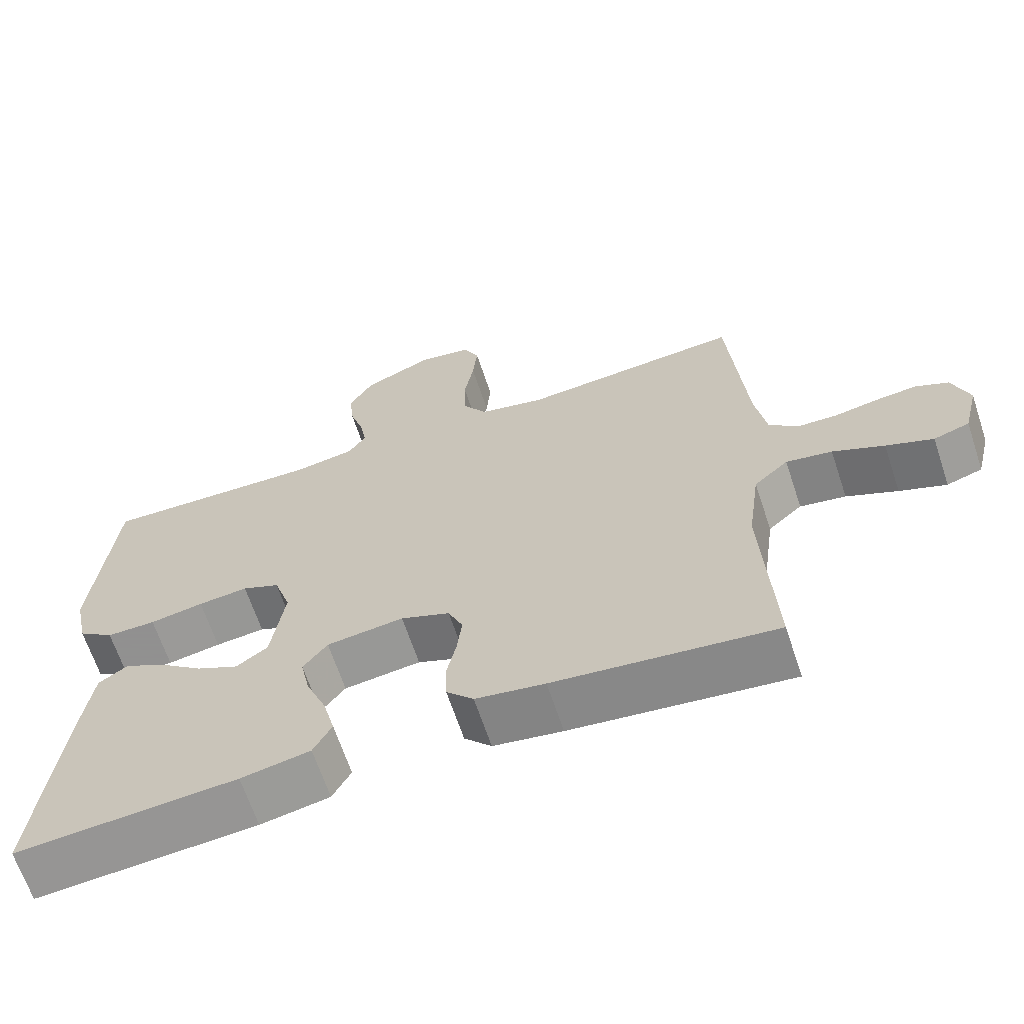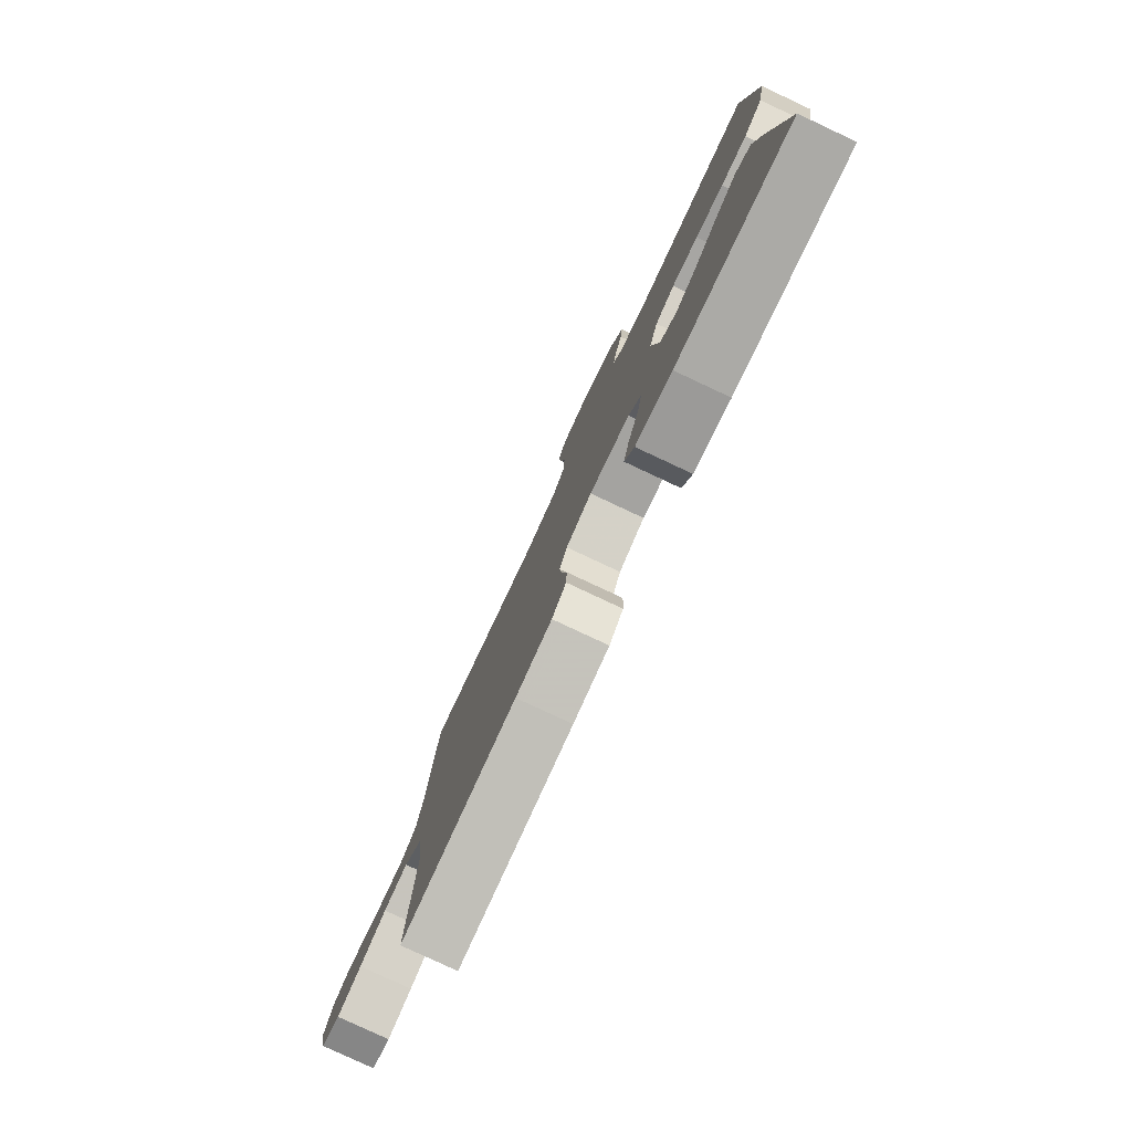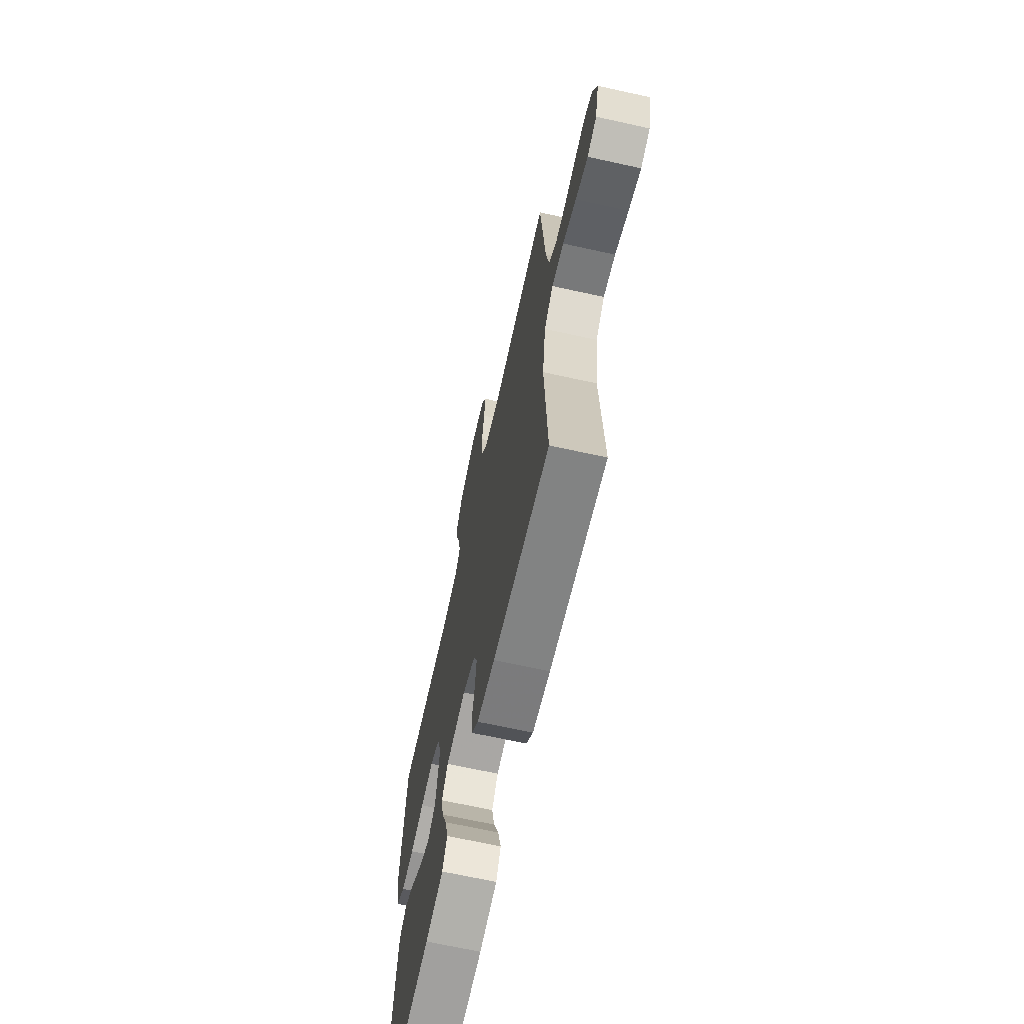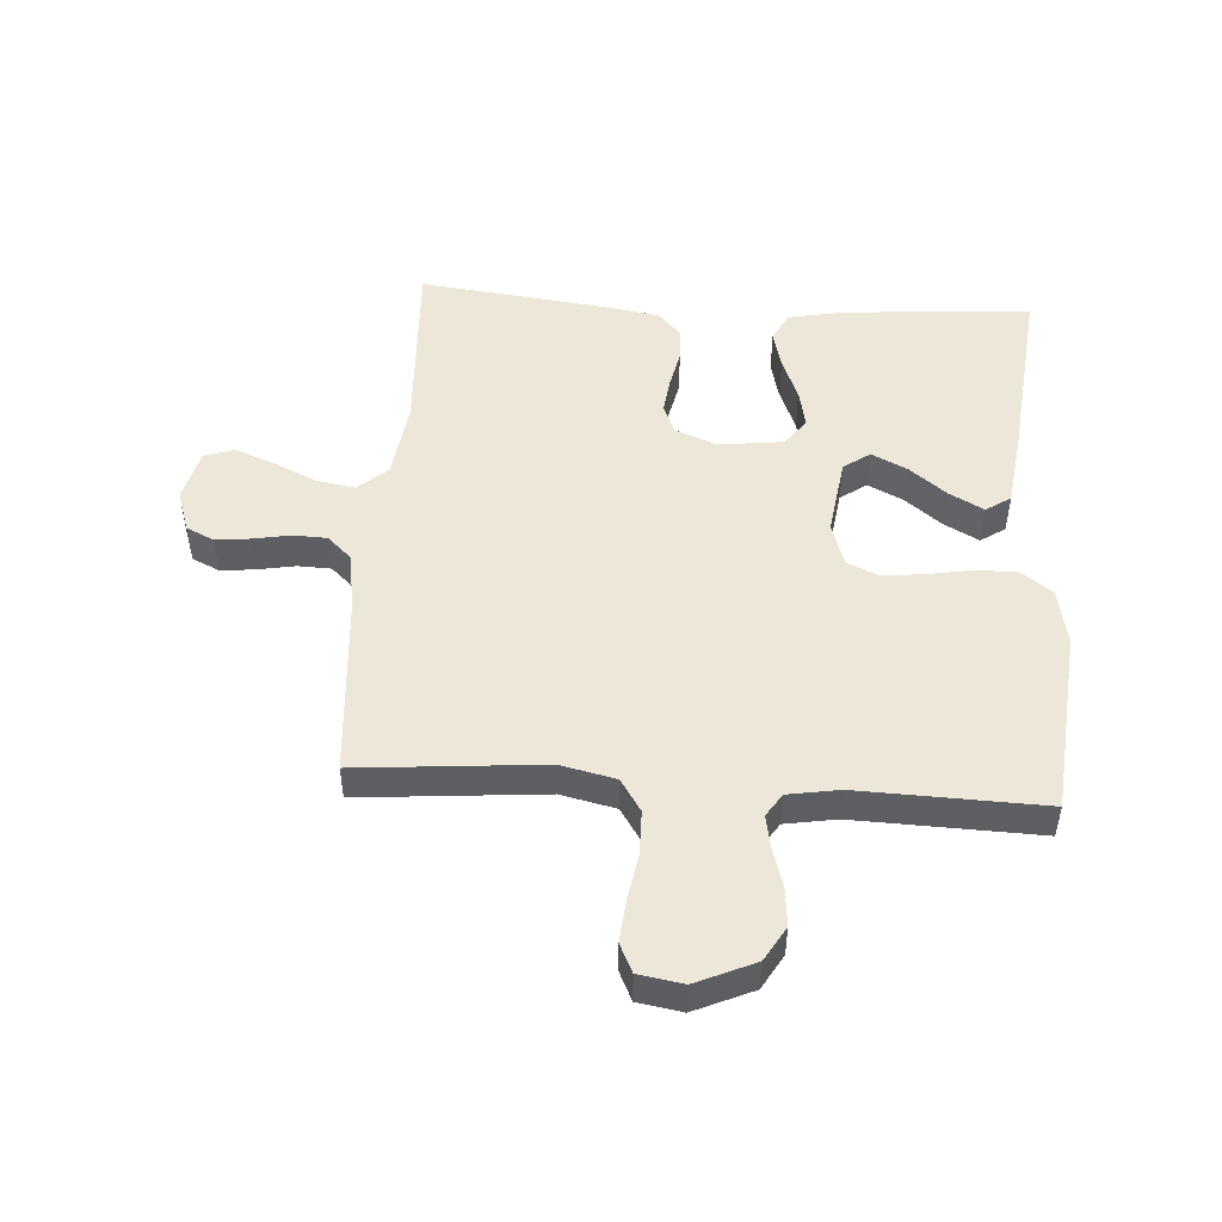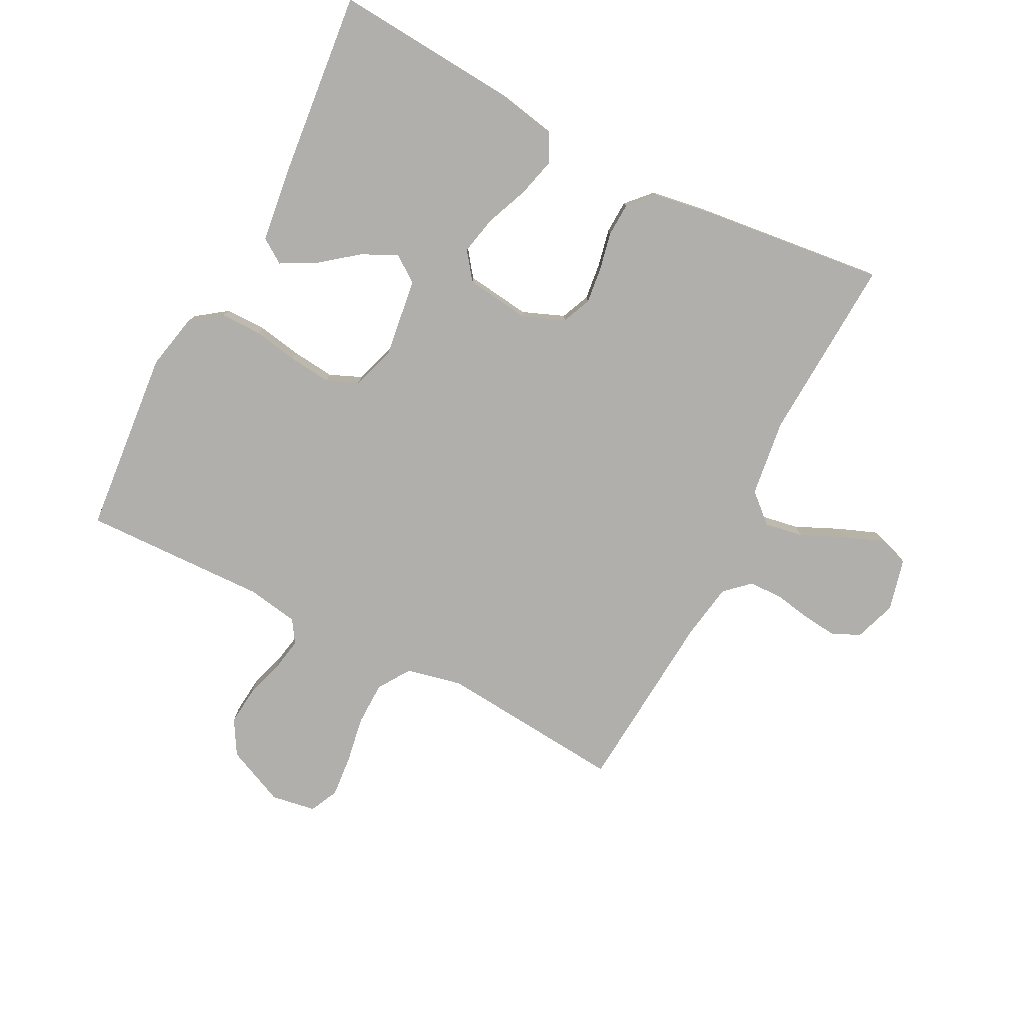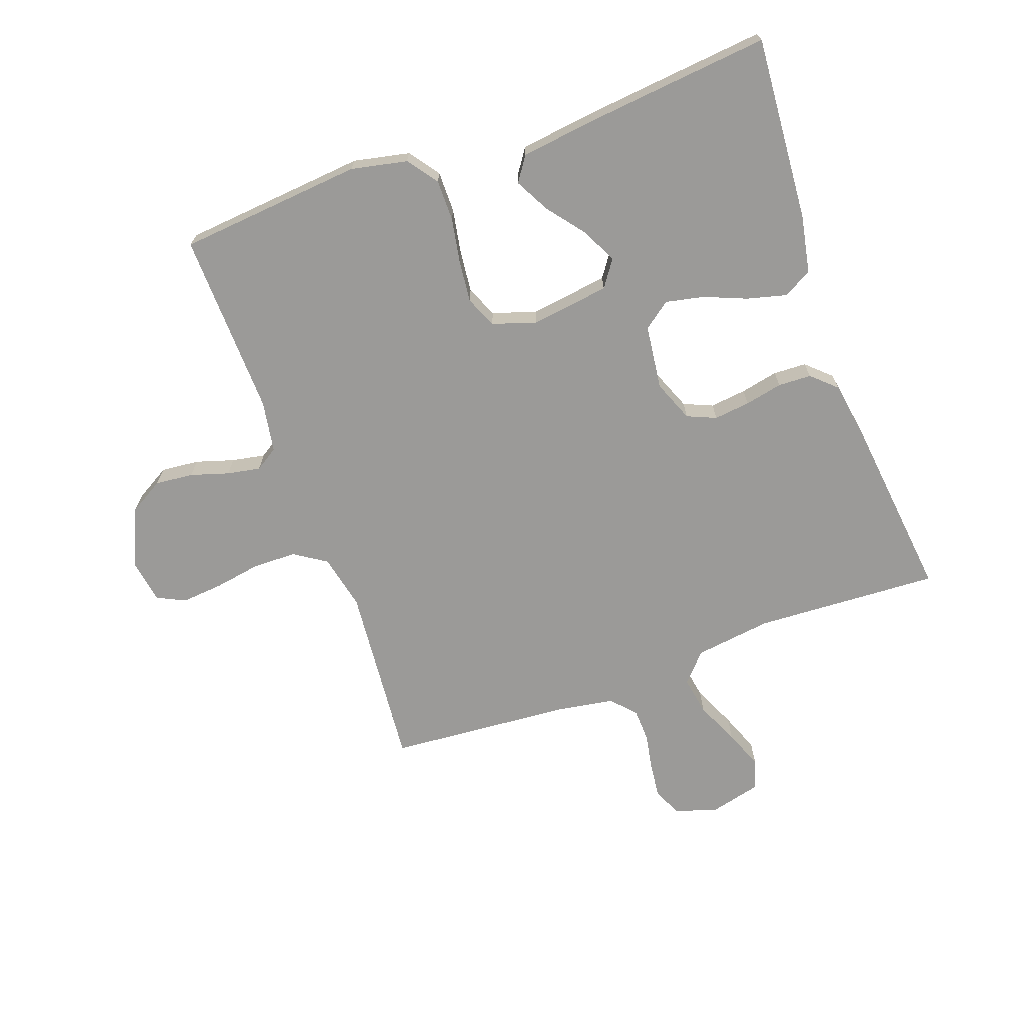
<metadata>
{"format":"obj","ext":"obj","renderer":"f3d","projection":"perspective","resolution":1024,"background":"white","views":[{"elev":-65.8,"azim":-161.6,"up":"+Z"},{"elev":-79.9,"azim":64.9,"up":"+Z"},{"elev":-67.6,"azim":-102.5,"up":"+Z"},{"elev":49.6,"azim":3.8,"up":"+Y"},{"elev":-78.3,"azim":152.7,"up":"+Y"},{"elev":-69.3,"azim":109.7,"up":"+Y"}]}
</metadata>
<code>
v 0.5 0.07 -0.5
v 0.2 0.07 -0.478
v 0.106 0.07 -0.46
v 0.081 0.07 -0.413
v 0.097 0.07 -0.35
v 0.125 0.07 -0.281
v 0.138 0.07 -0.219
v 0.105 0.07 -0.175
v 0 0.07 -0.162
v -0.067 0.07 -0.189
v -0.087 0.07 -0.236
v -0.08 0.07 -0.295
v -0.067 0.07 -0.356
v -0.069 0.07 -0.41
v -0.106 0.07 -0.45
v -0.2 0.07 -0.465
v -0.5 0.07 -0.5
v -0.485 0.07 -0.2
v -0.502 0.07 -0.075
v -0.549 0.07 -0.033
v -0.612 0.07 -0.044
v -0.682 0.07 -0.076
v -0.746 0.07 -0.101
v -0.795 0.07 -0.085
v -0.816 0.07 0
v -0.793 0.07 0.067
v -0.748 0.07 0.088
v -0.691 0.07 0.082
v -0.631 0.07 0.071
v -0.577 0.07 0.073
v -0.538 0.07 0.109
v -0.523 0.07 0.2
v -0.5 0.07 0.5
v -0.2 0.07 0.474
v -0.11 0.07 0.494
v -0.076 0.07 0.546
v -0.075 0.07 0.617
v -0.088 0.07 0.693
v -0.094 0.07 0.76
v -0.072 0.07 0.806
v 0 0.07 0.818
v 0.095 0.07 0.776
v 0.128 0.07 0.72
v 0.122 0.07 0.658
v 0.103 0.07 0.596
v 0.093 0.07 0.542
v 0.117 0.07 0.505
v 0.2 0.07 0.491
v 0.5 0.07 0.5
v 0.528 0.07 0.2
v 0.509 0.07 0.109
v 0.46 0.07 0.073
v 0.393 0.07 0.073
v 0.32 0.07 0.086
v 0.252 0.07 0.093
v 0.201 0.07 0.071
v 0.178 0.07 0
v 0.196 0.07 -0.127
v 0.239 0.07 -0.157
v 0.296 0.07 -0.129
v 0.357 0.07 -0.081
v 0.413 0.07 -0.051
v 0.453 0.07 -0.078
v 0.469 0.07 -0.2
v 0.5 0 -0.5
v 0.2 0 -0.478
v 0.106 0 -0.46
v 0.081 0 -0.413
v 0.097 0 -0.35
v 0.125 0 -0.281
v 0.138 0 -0.219
v 0.105 0 -0.175
v 0 0 -0.162
v -0.067 0 -0.189
v -0.087 0 -0.236
v -0.08 0 -0.295
v -0.067 0 -0.356
v -0.069 0 -0.41
v -0.106 0 -0.45
v -0.2 0 -0.465
v -0.5 0 -0.5
v -0.485 0 -0.2
v -0.502 0 -0.075
v -0.549 0 -0.033
v -0.612 0 -0.044
v -0.682 0 -0.076
v -0.746 0 -0.101
v -0.795 0 -0.085
v -0.816 0 0
v -0.793 0 0.067
v -0.748 0 0.088
v -0.691 0 0.082
v -0.631 0 0.071
v -0.577 0 0.073
v -0.538 0 0.109
v -0.523 0 0.2
v -0.5 0 0.5
v -0.2 0 0.474
v -0.11 0 0.494
v -0.076 0 0.546
v -0.075 0 0.617
v -0.088 0 0.693
v -0.094 0 0.76
v -0.072 0 0.806
v 0 0 0.818
v 0.095 0 0.776
v 0.128 0 0.72
v 0.122 0 0.658
v 0.103 0 0.596
v 0.093 0 0.542
v 0.117 0 0.505
v 0.2 0 0.491
v 0.5 0 0.5
v 0.528 0 0.2
v 0.509 0 0.109
v 0.46 0 0.073
v 0.393 0 0.073
v 0.32 0 0.086
v 0.252 0 0.093
v 0.201 0 0.071
v 0.178 0 0
v 0.196 0 -0.127
v 0.239 0 -0.157
v 0.296 0 -0.129
v 0.357 0 -0.081
v 0.413 0 -0.051
v 0.453 0 -0.078
v 0.469 0 -0.2
f 60 61 62 63
f 59 60 63 64
f 51 52 53 54
f 51 54 55
f 48 49 50 51
f 47 48 51 55
f 46 47 55 56
f 42 43 44 45
f 42 45 46
f 41 42 46
f 37 38 39 40
f 36 37 40 41
f 32 33 34
f 31 32 34 35
f 30 31 35
f 26 27 28 29
f 24 25 26 29
f 24 29 30
f 21 22 23 24
f 21 24 30
f 20 21 30 35
f 15 16 17 18
f 15 18 19
f 12 13 14 15
f 11 12 15 19
f 10 11 19 20
f 3 4 5 6
f 3 6 7
f 2 3 7
f 59 64 1 2
f 58 59 2 7
f 57 58 7 8
f 56 57 8 9
f 36 41 46 56
f 35 36 56 9
f 9 10 20 35
f 127 126 125 124
f 128 127 124 123
f 118 117 116 115
f 119 118 115
f 115 114 113 112
f 119 115 112 111
f 120 119 111 110
f 109 108 107 106
f 110 109 106
f 110 106 105
f 104 103 102 101
f 105 104 101 100
f 98 97 96
f 99 98 96 95
f 99 95 94
f 93 92 91 90
f 93 90 89 88
f 94 93 88
f 88 87 86 85
f 94 88 85
f 99 94 85 84
f 82 81 80 79
f 83 82 79
f 79 78 77 76
f 83 79 76 75
f 84 83 75 74
f 70 69 68 67
f 71 70 67
f 71 67 66
f 66 65 128 123
f 71 66 123 122
f 72 71 122 121
f 73 72 121 120
f 120 110 105 100
f 73 120 100 99
f 99 84 74 73
f 1 65 66 2
f 2 66 67 3
f 3 67 68 4
f 4 68 69 5
f 5 69 70 6
f 6 70 71 7
f 7 71 72 8
f 8 72 73 9
f 9 73 74 10
f 10 74 75 11
f 11 75 76 12
f 12 76 77 13
f 13 77 78 14
f 14 78 79 15
f 15 79 80 16
f 16 80 81 17
f 17 81 82 18
f 18 82 83 19
f 19 83 84 20
f 20 84 85 21
f 21 85 86 22
f 22 86 87 23
f 23 87 88 24
f 24 88 89 25
f 25 89 90 26
f 26 90 91 27
f 27 91 92 28
f 28 92 93 29
f 29 93 94 30
f 30 94 95 31
f 31 95 96 32
f 32 96 97 33
f 33 97 98 34
f 34 98 99 35
f 35 99 100 36
f 36 100 101 37
f 37 101 102 38
f 38 102 103 39
f 39 103 104 40
f 40 104 105 41
f 41 105 106 42
f 42 106 107 43
f 43 107 108 44
f 44 108 109 45
f 45 109 110 46
f 46 110 111 47
f 47 111 112 48
f 48 112 113 49
f 49 113 114 50
f 50 114 115 51
f 51 115 116 52
f 52 116 117 53
f 53 117 118 54
f 54 118 119 55
f 55 119 120 56
f 56 120 121 57
f 57 121 122 58
f 58 122 123 59
f 59 123 124 60
f 60 124 125 61
f 61 125 126 62
f 62 126 127 63
f 63 127 128 64
f 64 128 65 1

</code>
